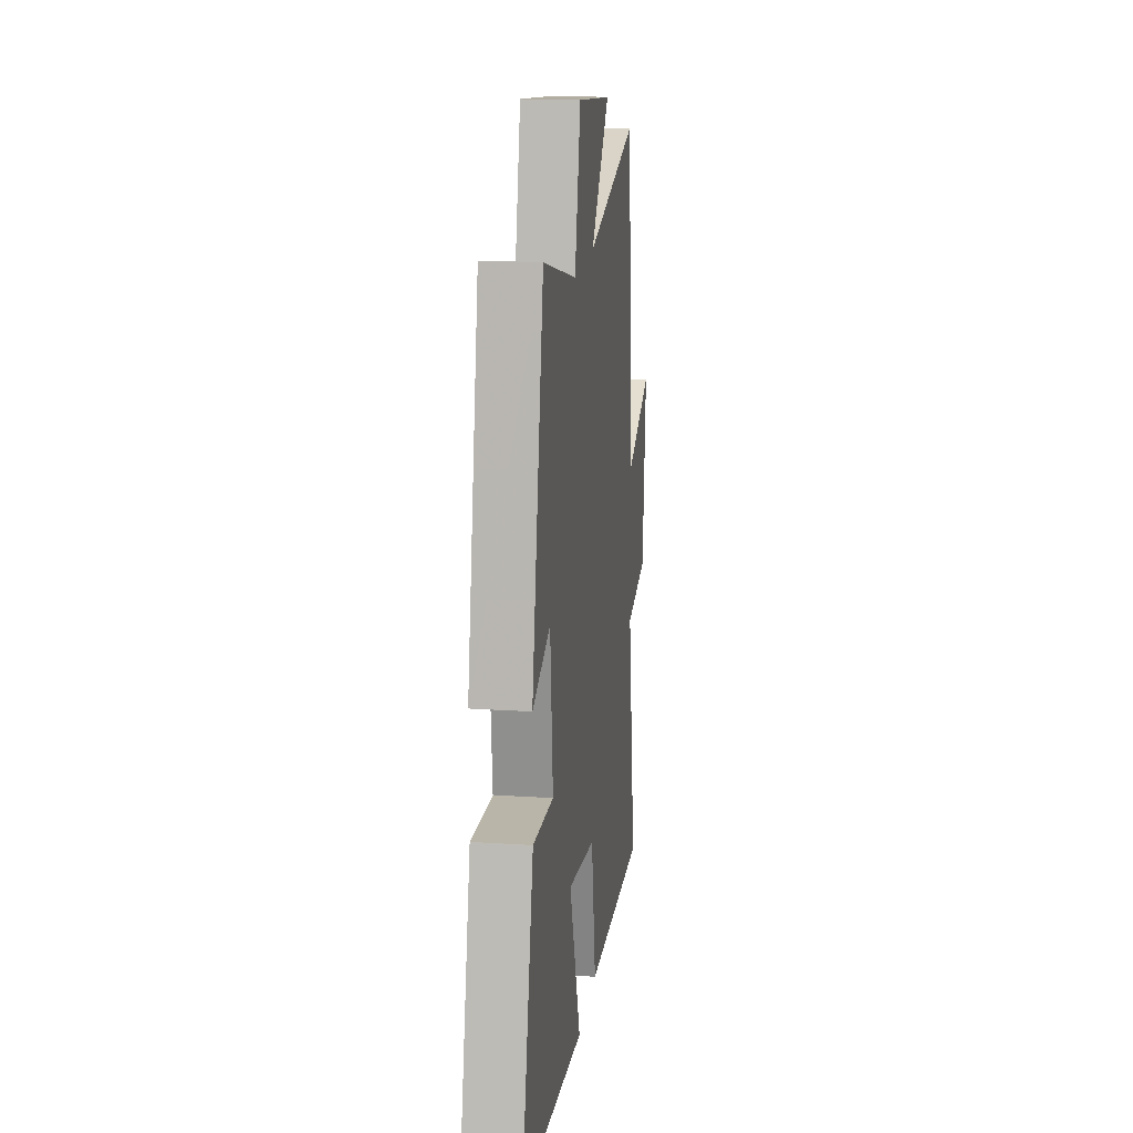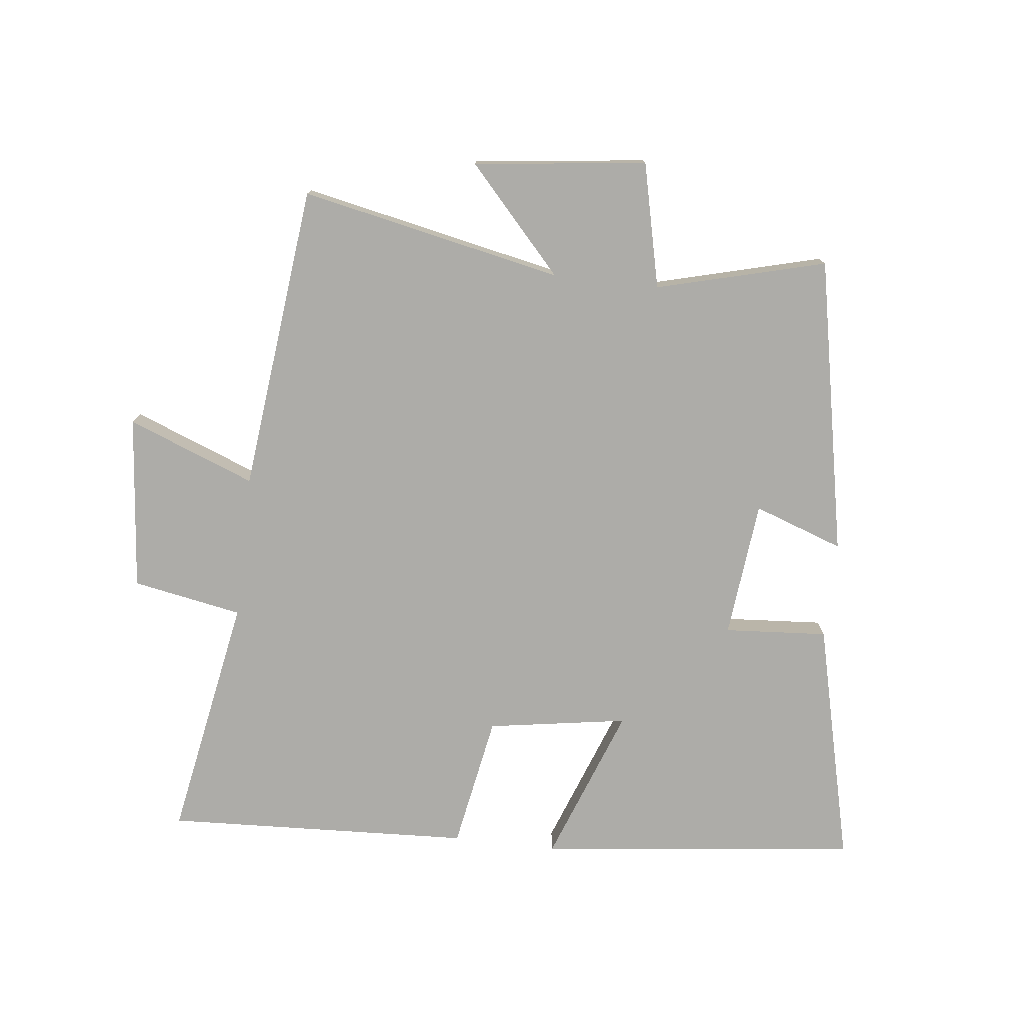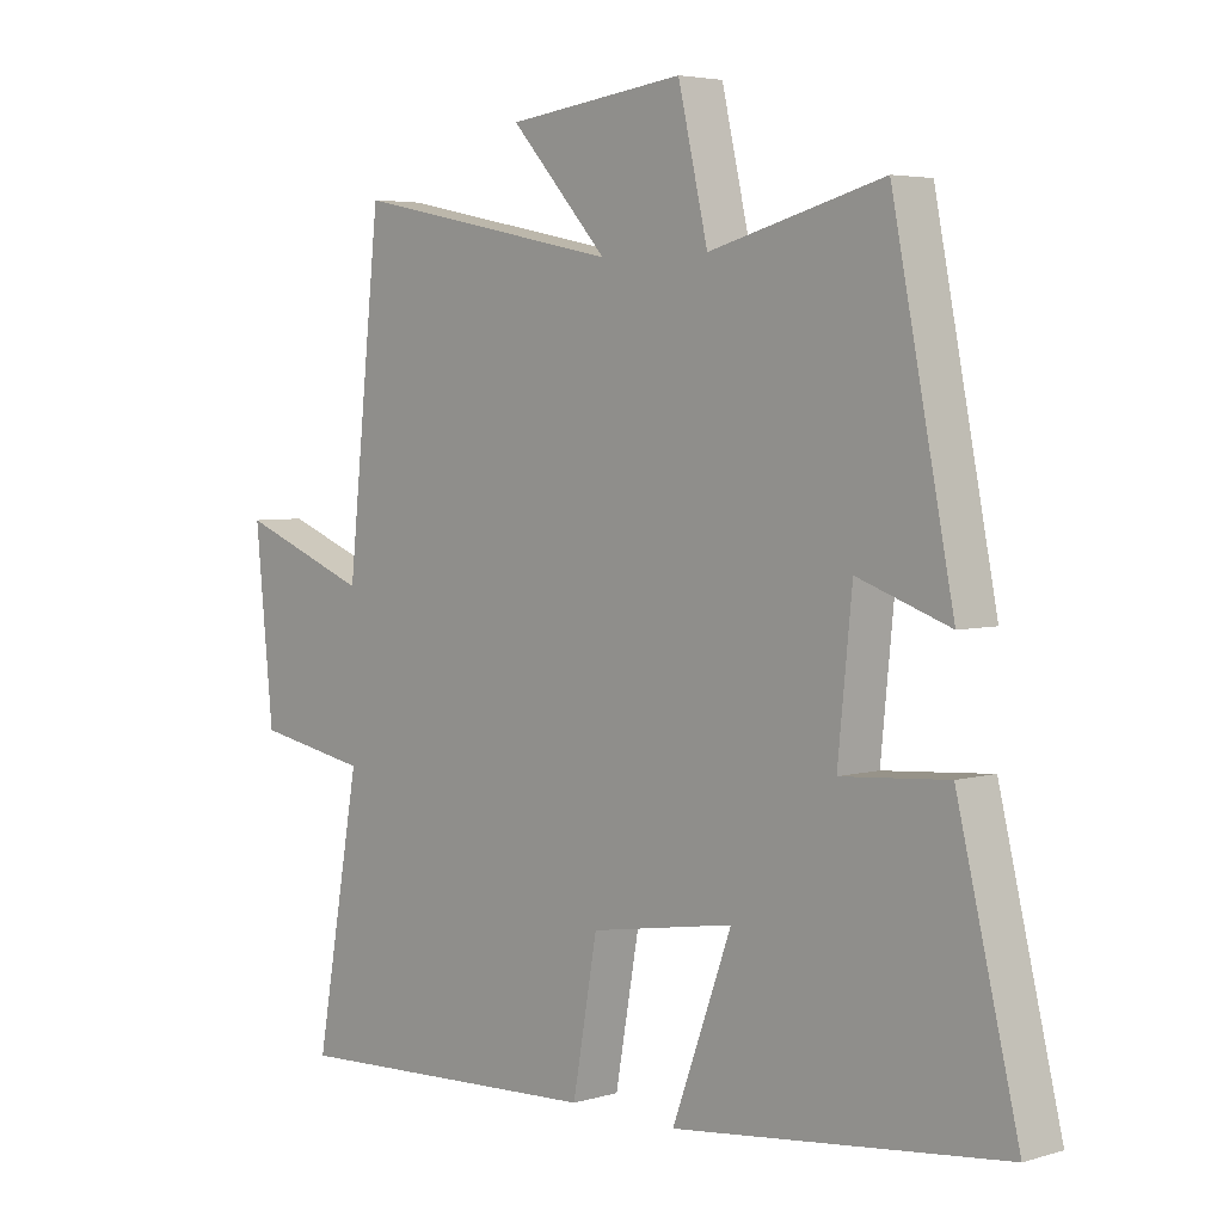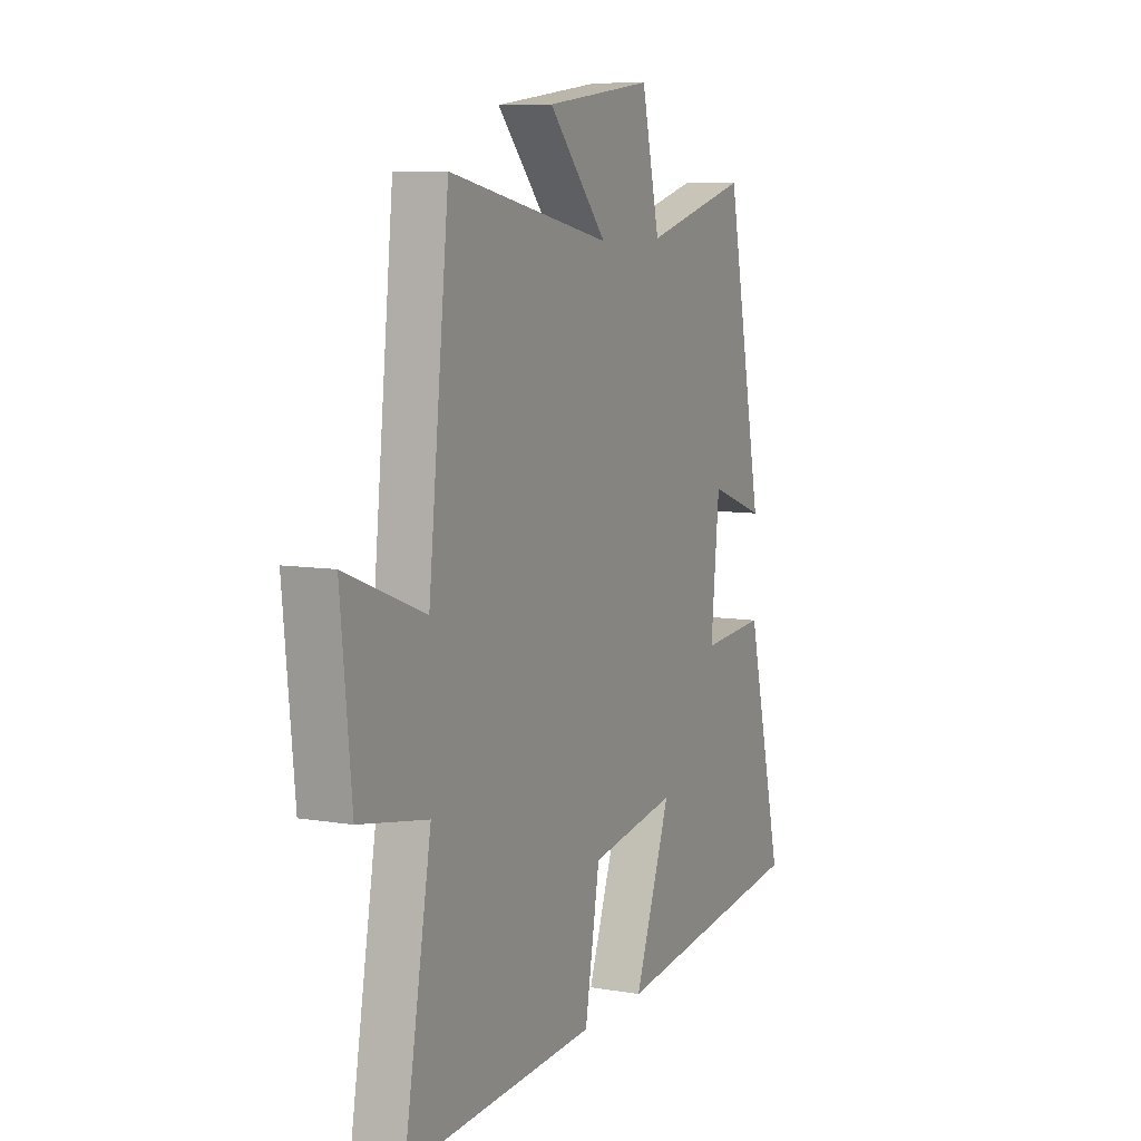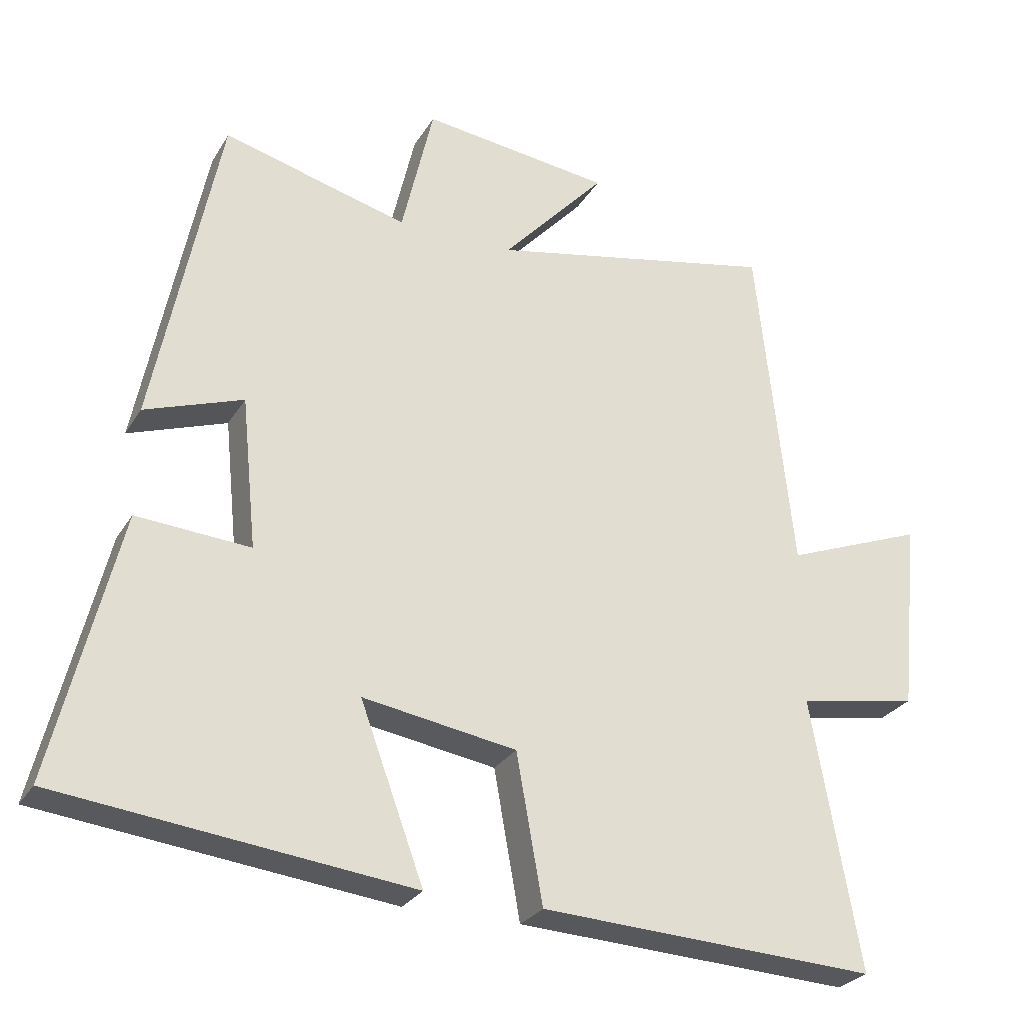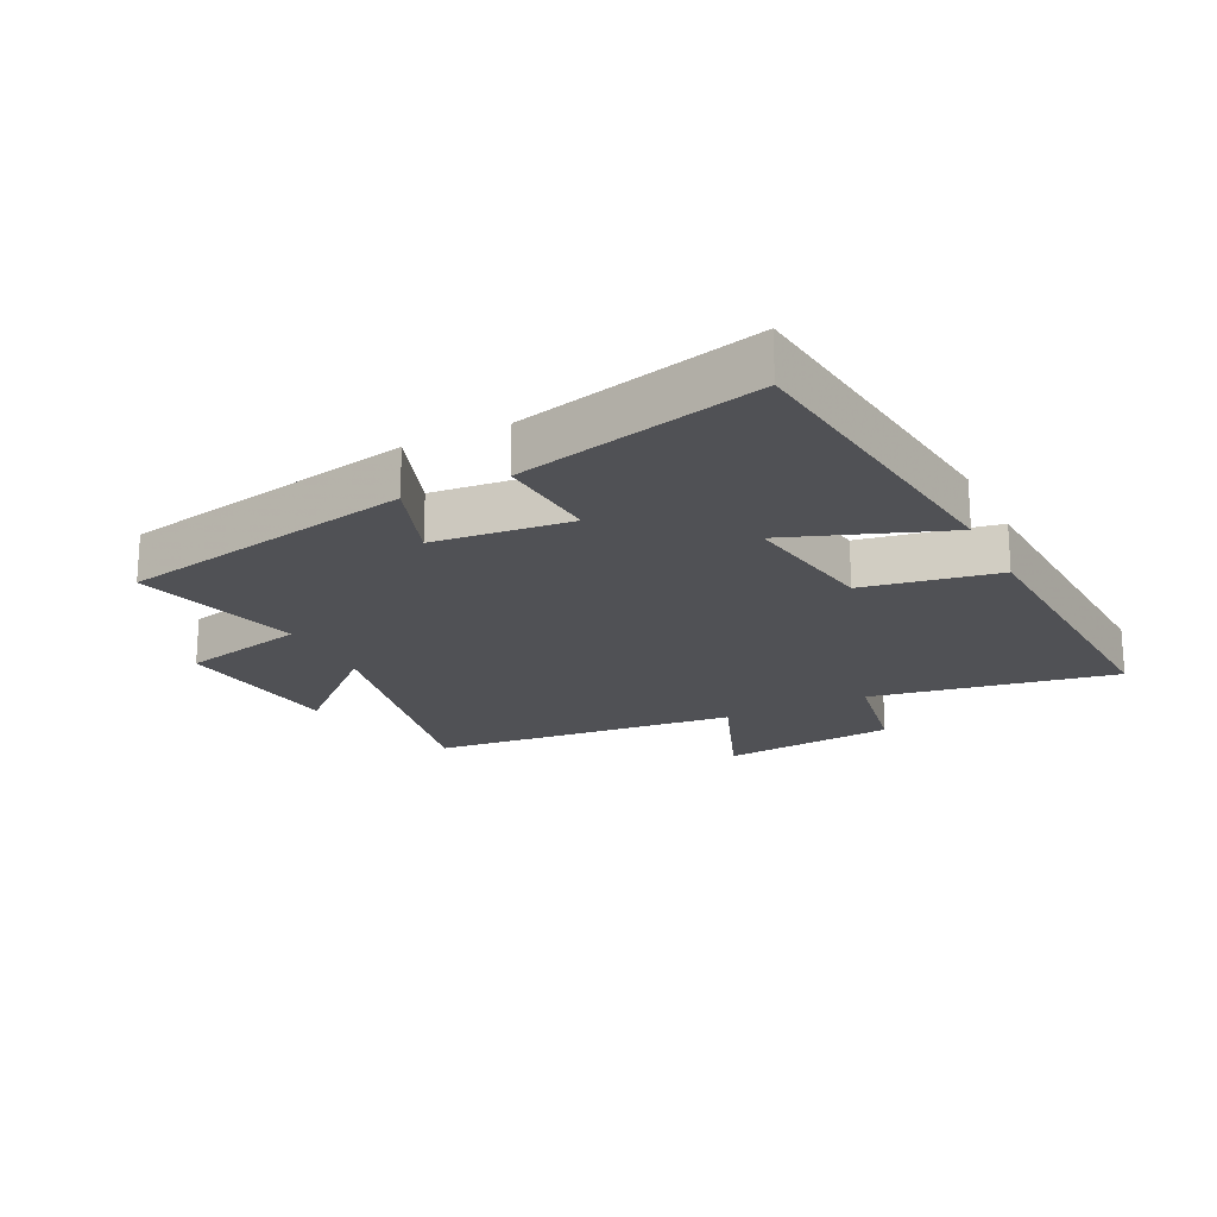
<metadata>
{"format":"obj","ext":"obj","renderer":"f3d","projection":"perspective","resolution":1024,"background":"white","views":[{"elev":17.7,"azim":97.4,"up":"+Z"},{"elev":-76.7,"azim":-6.7,"up":"+Y"},{"elev":4.3,"azim":46.6,"up":"+Z"},{"elev":8.2,"azim":-65.0,"up":"+Z"},{"elev":-27.5,"azim":155.0,"up":"+Z"},{"elev":-20.2,"azim":116.4,"up":"+Y"}]}
</metadata>
<code>
v 0.406 0.07 0.571
v 0.5 0.07 0.1
v 0.358 0.07 0.15
v 0.336 0.07 -0.068
v 0.5 0.07 -0.056
v 0.594 0.07 -0.441
v 0.086 0.07 -0.5
v 0.178 0.07 -0.251
v -0.044 0.07 -0.287
v -0.082 0.07 -0.5
v -0.569 0.07 -0.524
v -0.5 0.07 -0.135
v -0.674 0.07 -0.103
v -0.702 0.07 0.175
v -0.5 0.07 0.097
v -0.448 0.07 0.585
v -0.032 0.07 0.5
v -0.182 0.07 0.664
v 0.092 0.07 0.698
v 0.138 0.07 0.5
v 0.406 0 0.571
v 0.5 0 0.1
v 0.358 0 0.15
v 0.336 0 -0.068
v 0.5 0 -0.056
v 0.594 0 -0.441
v 0.086 0 -0.5
v 0.178 0 -0.251
v -0.044 0 -0.287
v -0.082 0 -0.5
v -0.569 0 -0.524
v -0.5 0 -0.135
v -0.674 0 -0.103
v -0.702 0 0.175
v -0.5 0 0.097
v -0.448 0 0.585
v -0.032 0 0.5
v -0.182 0 0.664
v 0.092 0 0.698
v 0.138 0 0.5
f 17 18 19 20
f 15 16 17
f 15 17 20
f 12 13 14 15
f 12 15 20 1
f 9 10 11 12
f 8 9 12 1
f 4 5 6 7
f 3 4 7 8
f 1 2 3
f 1 3 8
f 40 39 38 37
f 37 36 35
f 40 37 35
f 35 34 33 32
f 21 40 35 32
f 32 31 30 29
f 21 32 29 28
f 27 26 25 24
f 28 27 24 23
f 23 22 21
f 28 23 21
f 1 21 22 2
f 2 22 23 3
f 3 23 24 4
f 4 24 25 5
f 5 25 26 6
f 6 26 27 7
f 7 27 28 8
f 8 28 29 9
f 9 29 30 10
f 10 30 31 11
f 11 31 32 12
f 12 32 33 13
f 13 33 34 14
f 14 34 35 15
f 15 35 36 16
f 16 36 37 17
f 17 37 38 18
f 18 38 39 19
f 19 39 40 20
f 20 40 21 1

</code>
